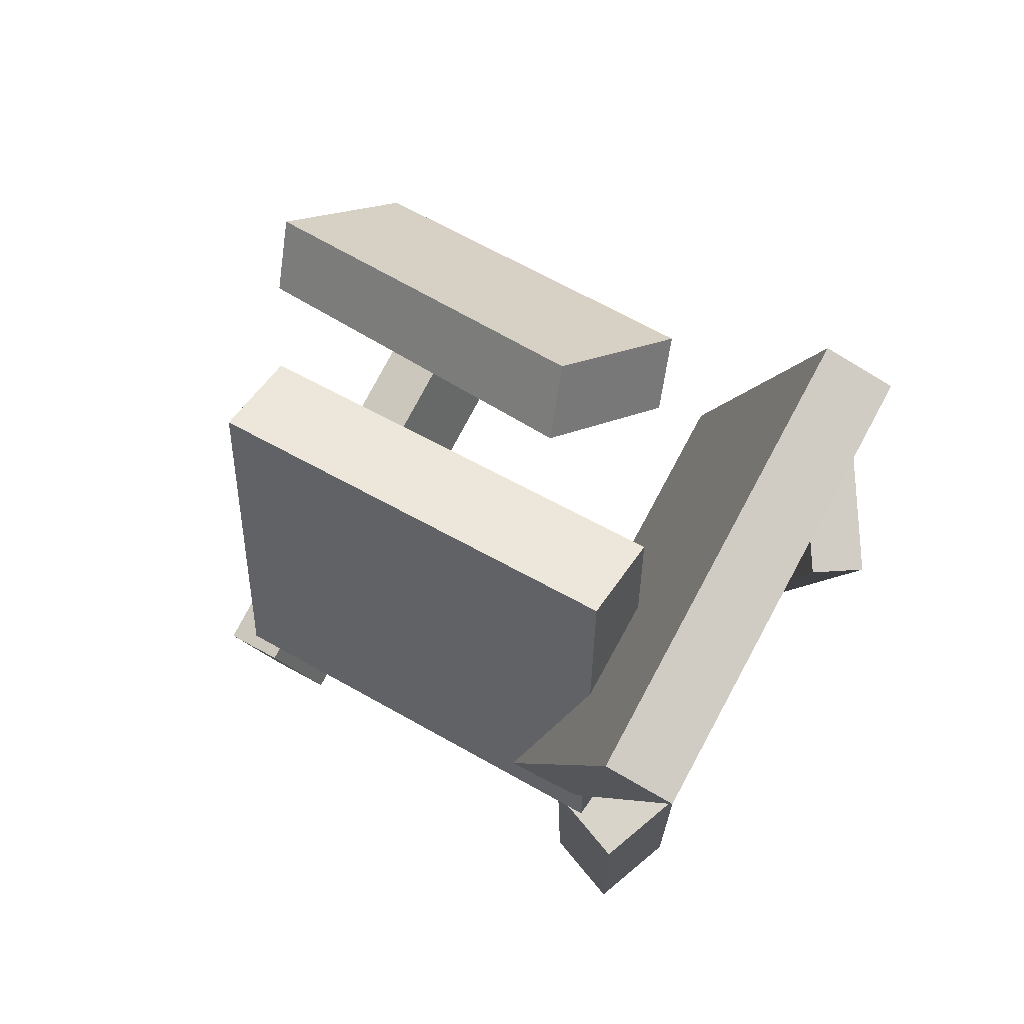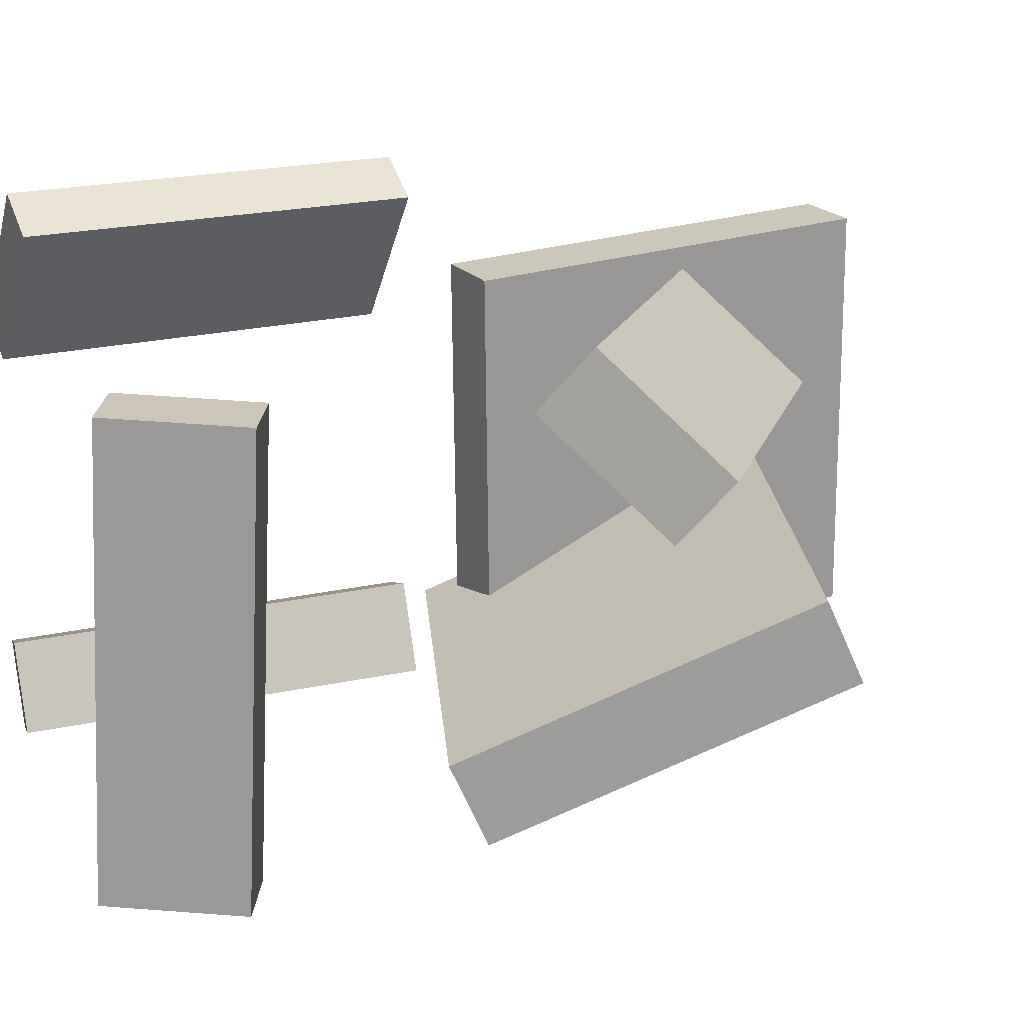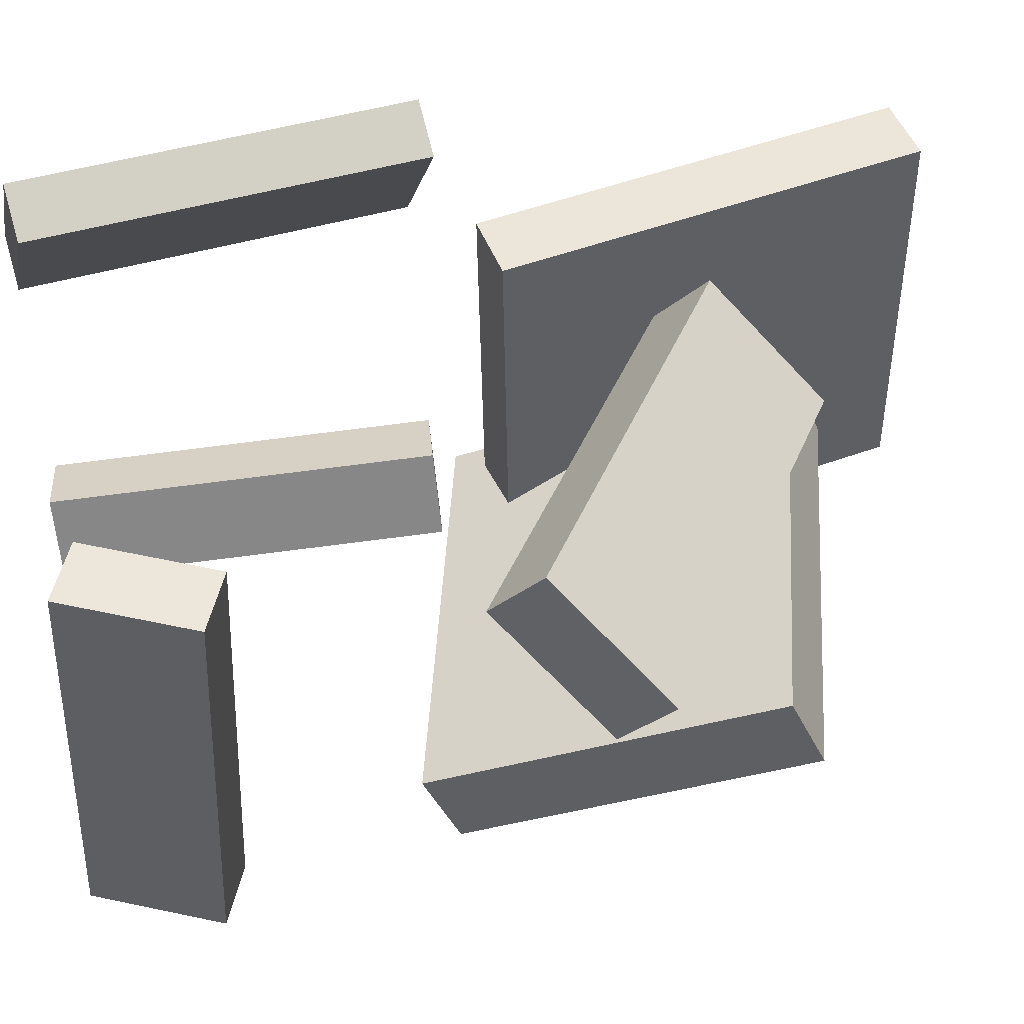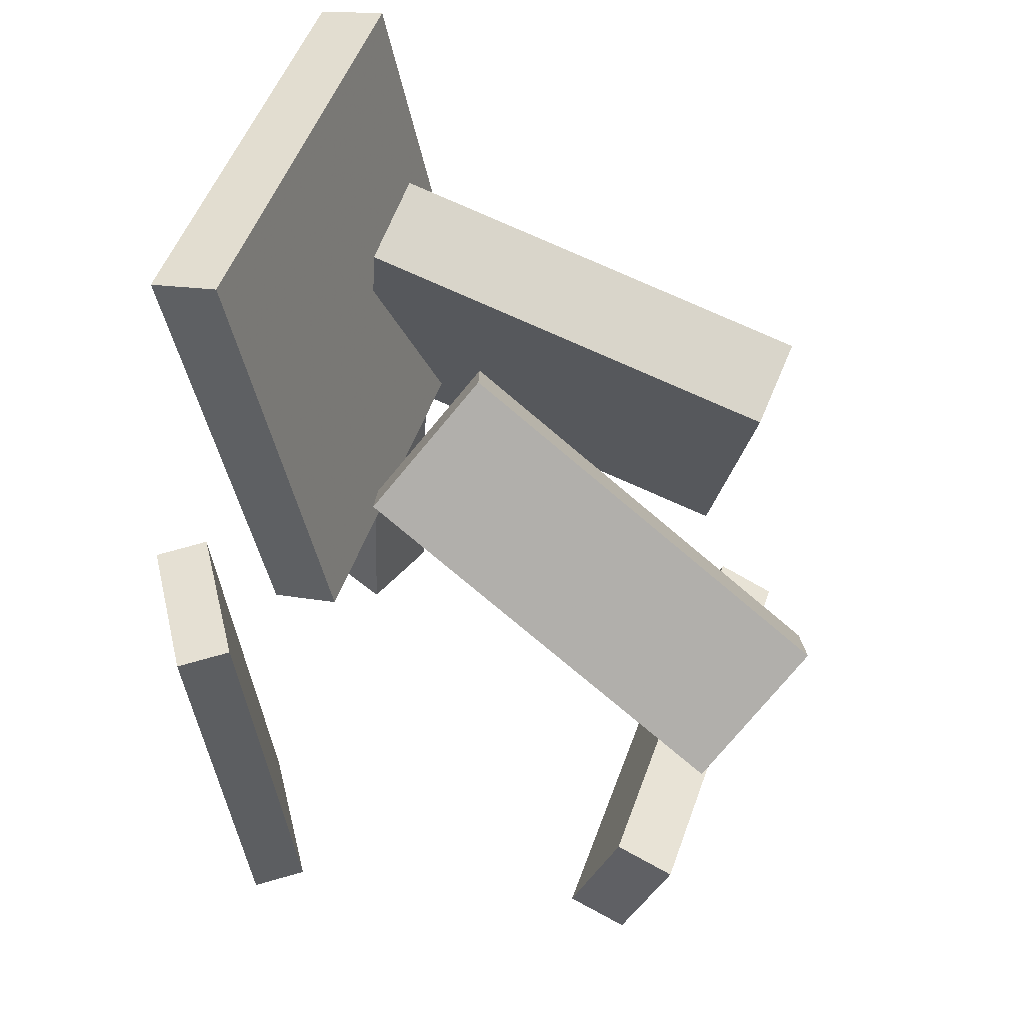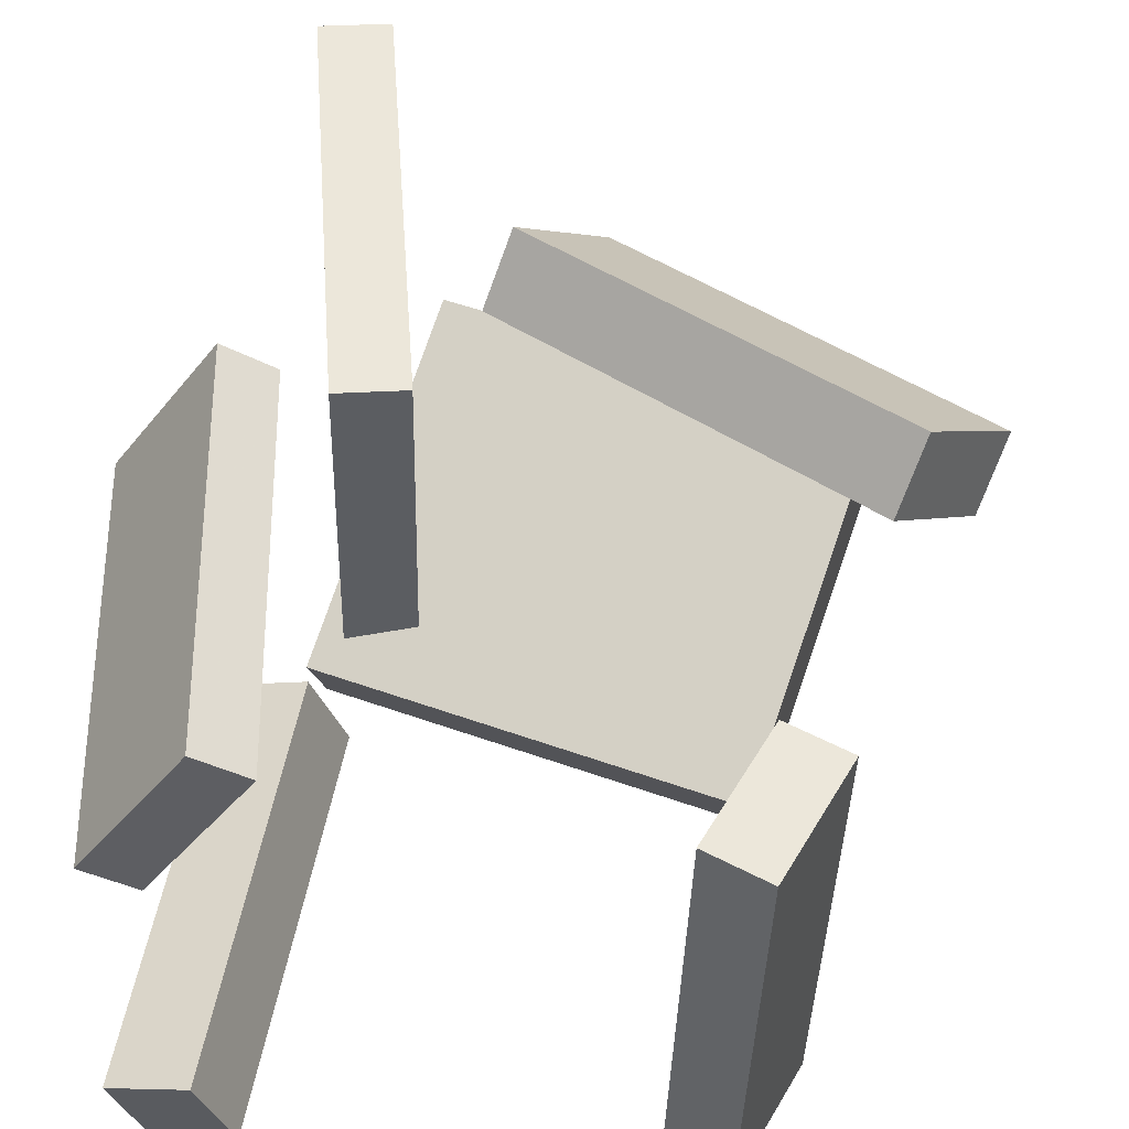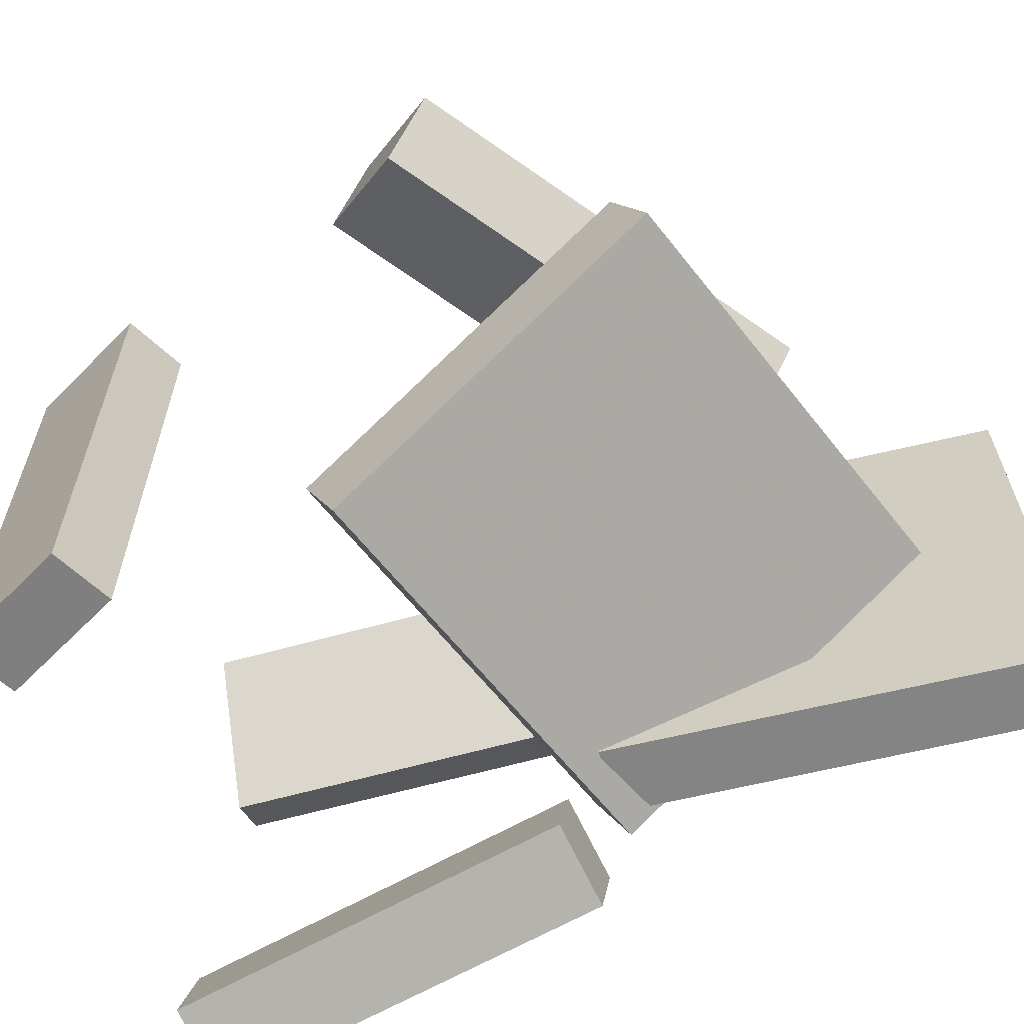
<metadata>
{"format":"obj","ext":"obj","renderer":"f3d","projection":"perspective","resolution":1024,"background":"white","views":[{"elev":79.6,"azim":-150.0,"up":"+Y"},{"elev":19.8,"azim":71.9,"up":"+Z"},{"elev":48.1,"azim":80.1,"up":"+Z"},{"elev":48.2,"azim":20.1,"up":"+Y"},{"elev":52.0,"azim":7.3,"up":"+Z"},{"elev":-62.2,"azim":114.4,"up":"+Z"}]}
</metadata>
<code>
v -0.1515 0.09074 -0.1999
v -0.1409 0.08309 0.177
v -0.2269 0.4627 -0.1903
v -0.2163 0.455 0.1867
v -0.09275 0.1027 -0.2014
v -0.08209 0.09505 0.1756
v -0.1681 0.4746 -0.1917
v -0.1575 0.467 0.1853
f 1.0 7.0 5.0
f 1.0 3.0 7.0
f 1.0 4.0 3.0
f 1.0 2.0 4.0
f 3.0 8.0 7.0
f 3.0 4.0 8.0
f 5.0 7.0 8.0
f 5.0 8.0 6.0
f 1.0 5.0 6.0
f 1.0 6.0 2.0
f 2.0 6.0 8.0
f 2.0 8.0 4.0
v 0.01249 0.3024 0.04377
v -0.05048 0.2156 0.1344
v 0.03114 0.3426 0.09515
v -0.03183 0.2558 0.1858
v 0.3291 0.1098 0.07931
v 0.2662 0.02304 0.17
v 0.3478 0.15 0.1307
v 0.2848 0.06319 0.2214
f 9.0 15.0 13.0
f 9.0 11.0 15.0
f 9.0 12.0 11.0
f 9.0 10.0 12.0
f 11.0 16.0 15.0
f 11.0 12.0 16.0
f 13.0 15.0 16.0
f 13.0 16.0 14.0
f 9.0 13.0 14.0
f 9.0 14.0 10.0
f 10.0 14.0 16.0
f 10.0 16.0 12.0
v -0.1934 -0.3077 -0.1496
v -0.17 0.04425 -0.1267
v -0.2627 -0.3015 -0.175
v -0.2394 0.0505 -0.1521
v -0.1654 -0.3047 -0.2252
v -0.1421 0.04732 -0.2023
v -0.2348 -0.2984 -0.2506
v -0.2115 0.05357 -0.2277
f 17.0 23.0 21.0
f 17.0 19.0 23.0
f 17.0 20.0 19.0
f 17.0 18.0 20.0
f 19.0 24.0 23.0
f 19.0 20.0 24.0
f 21.0 23.0 24.0
f 21.0 24.0 22.0
f 17.0 21.0 22.0
f 17.0 22.0 18.0
f 18.0 22.0 24.0
f 18.0 24.0 20.0
v 0.1912 -0.1734 -0.2143
v 0.2012 -0.1584 0.1763
v 0.2448 -0.1949 -0.2149
v 0.2548 -0.1799 0.1758
v 0.1476 -0.2821 -0.209
v 0.1576 -0.2671 0.1816
v 0.2012 -0.3036 -0.2096
v 0.2112 -0.2886 0.1811
f 25.0 31.0 29.0
f 25.0 27.0 31.0
f 25.0 28.0 27.0
f 25.0 26.0 28.0
f 27.0 32.0 31.0
f 27.0 28.0 32.0
f 29.0 31.0 32.0
f 29.0 32.0 30.0
f 25.0 29.0 30.0
f 25.0 30.0 26.0
f 26.0 30.0 32.0
f 26.0 32.0 28.0
v 0.1903 0.01119 -0.2137
v -0.1698 0.09705 -0.2098
v 0.2605 0.2999 -0.08257
v -0.0996 0.3858 -0.07873
v 0.1837 -0.01945 -0.1427
v -0.1764 0.06641 -0.1389
v 0.254 0.2693 -0.01159
v -0.1062 0.3551 -0.007755
f 33.0 39.0 37.0
f 33.0 35.0 39.0
f 33.0 36.0 35.0
f 33.0 34.0 36.0
f 35.0 40.0 39.0
f 35.0 36.0 40.0
f 37.0 39.0 40.0
f 37.0 40.0 38.0
f 33.0 37.0 38.0
f 33.0 38.0 34.0
f 34.0 38.0 40.0
f 34.0 40.0 36.0
v -0.2495 0.03959 0.1072
v -0.2 -0.2997 0.1094
v -0.2902 0.03382 0.135
v -0.2406 -0.3054 0.1371
v -0.1657 0.05262 0.2328
v -0.1162 -0.2866 0.2349
v -0.2064 0.04685 0.2605
v -0.1568 -0.2924 0.2627
f 41.0 47.0 45.0
f 41.0 43.0 47.0
f 41.0 44.0 43.0
f 41.0 42.0 44.0
f 43.0 48.0 47.0
f 43.0 44.0 48.0
f 45.0 47.0 48.0
f 45.0 48.0 46.0
f 41.0 45.0 46.0
f 41.0 46.0 42.0
f 42.0 46.0 48.0
f 42.0 48.0 44.0

</code>
